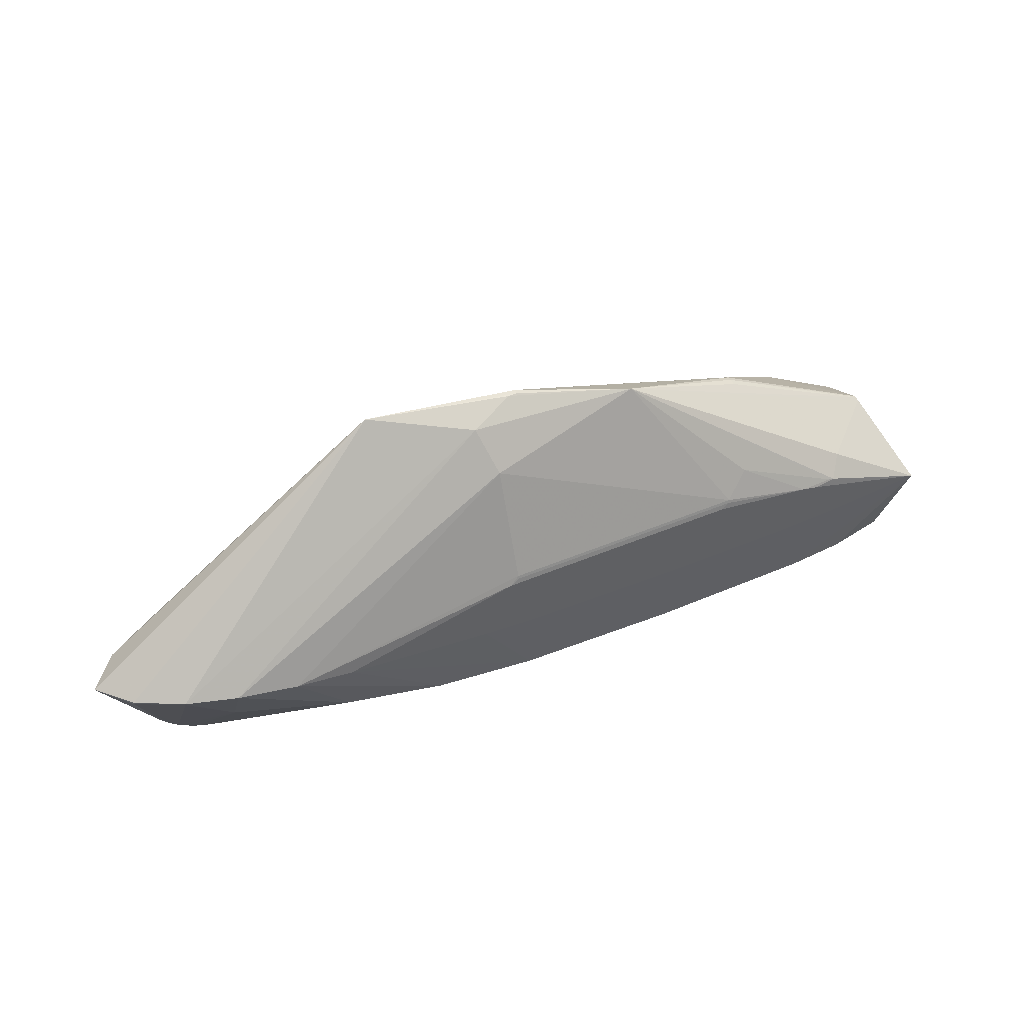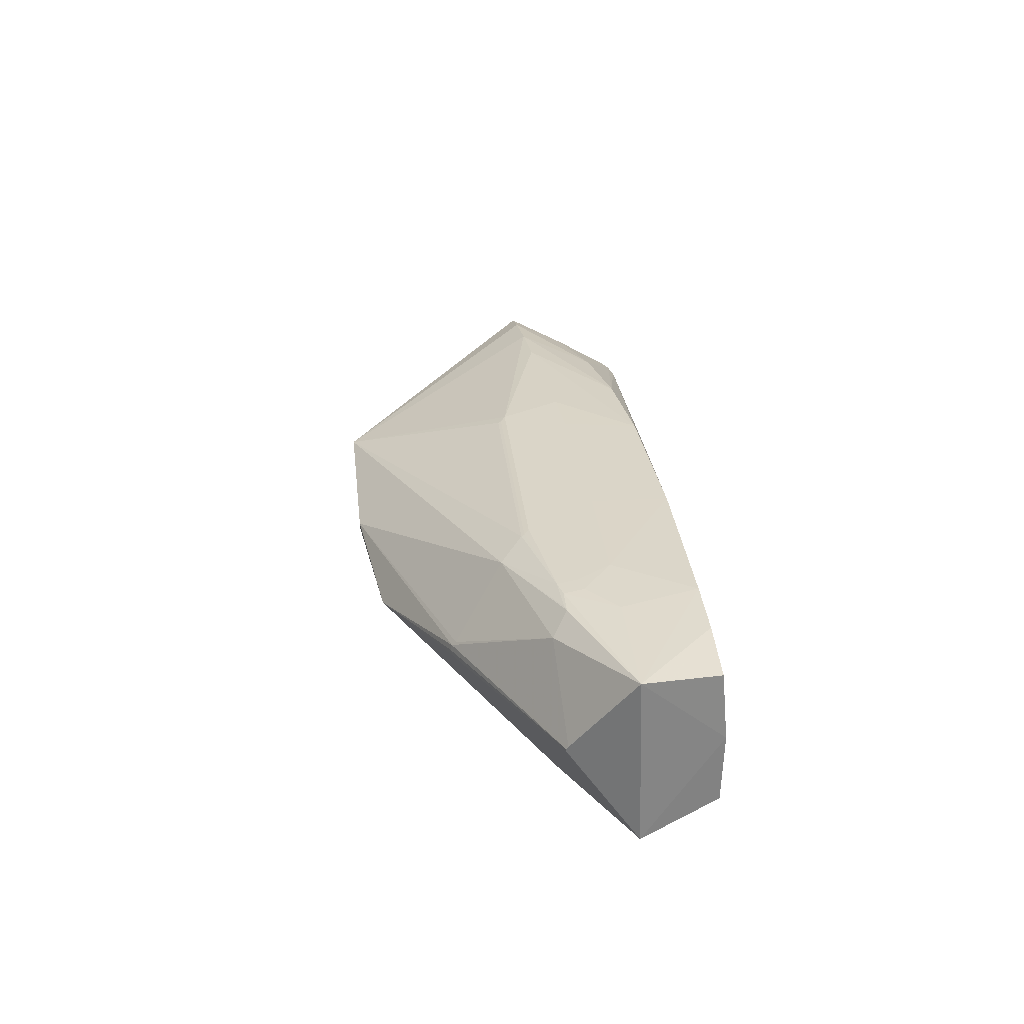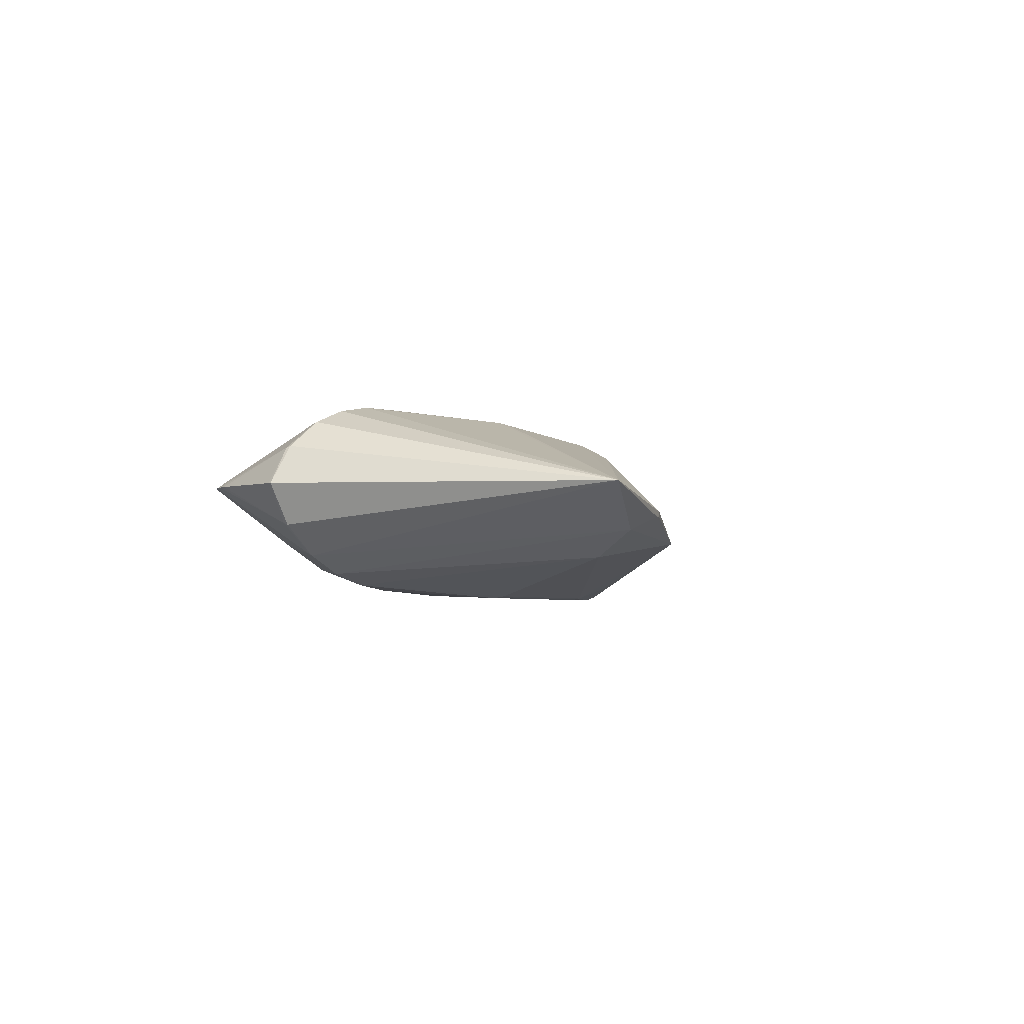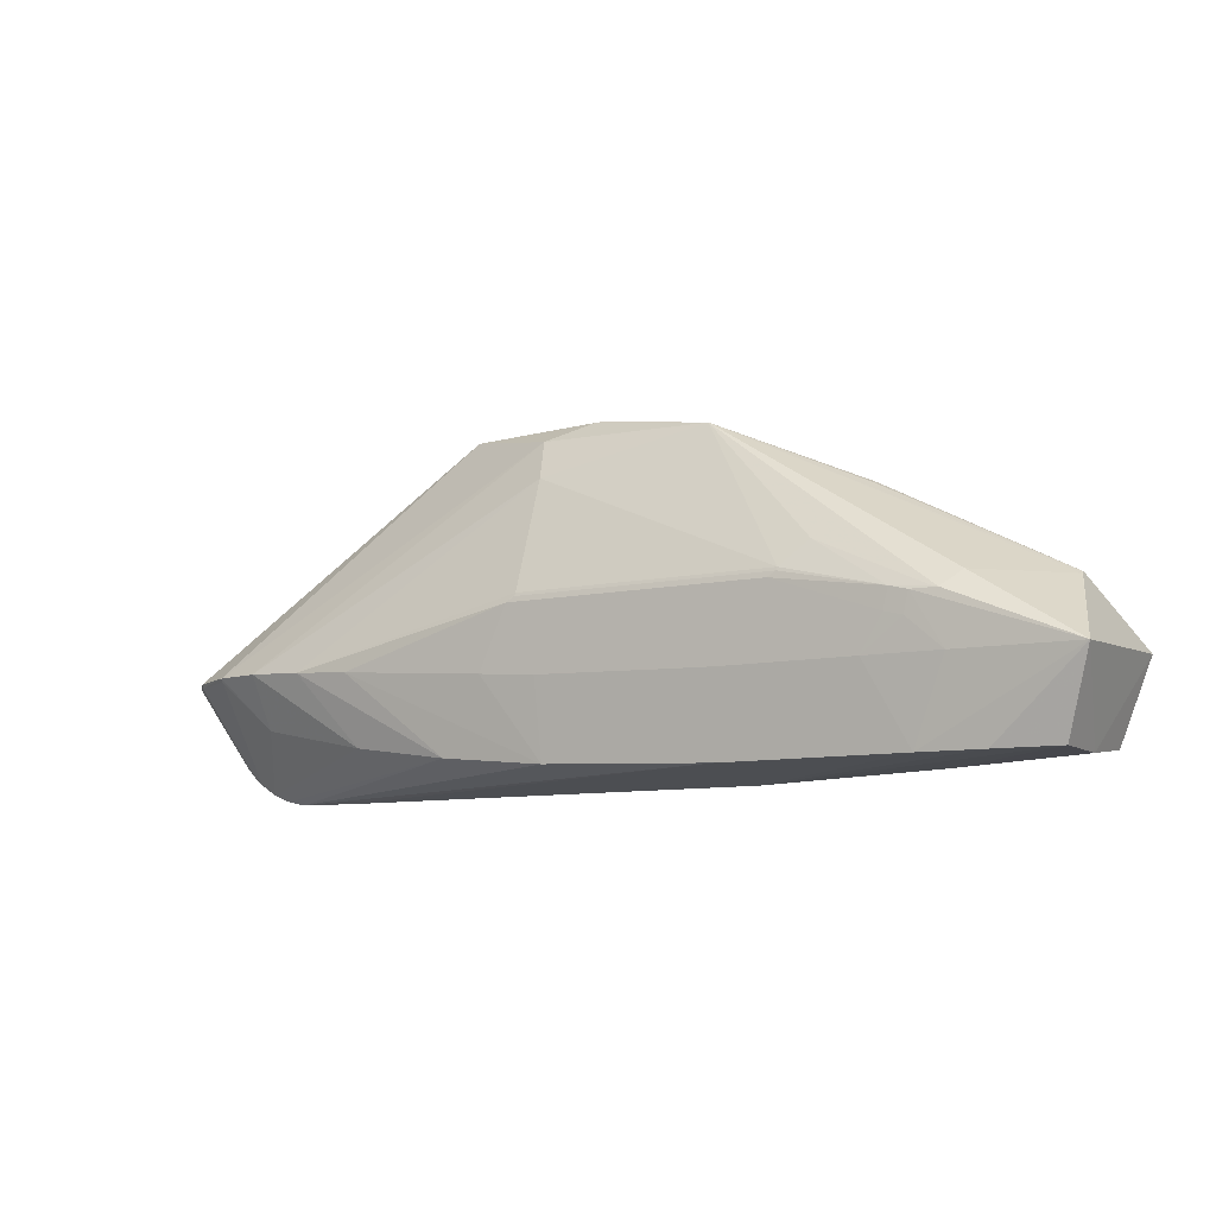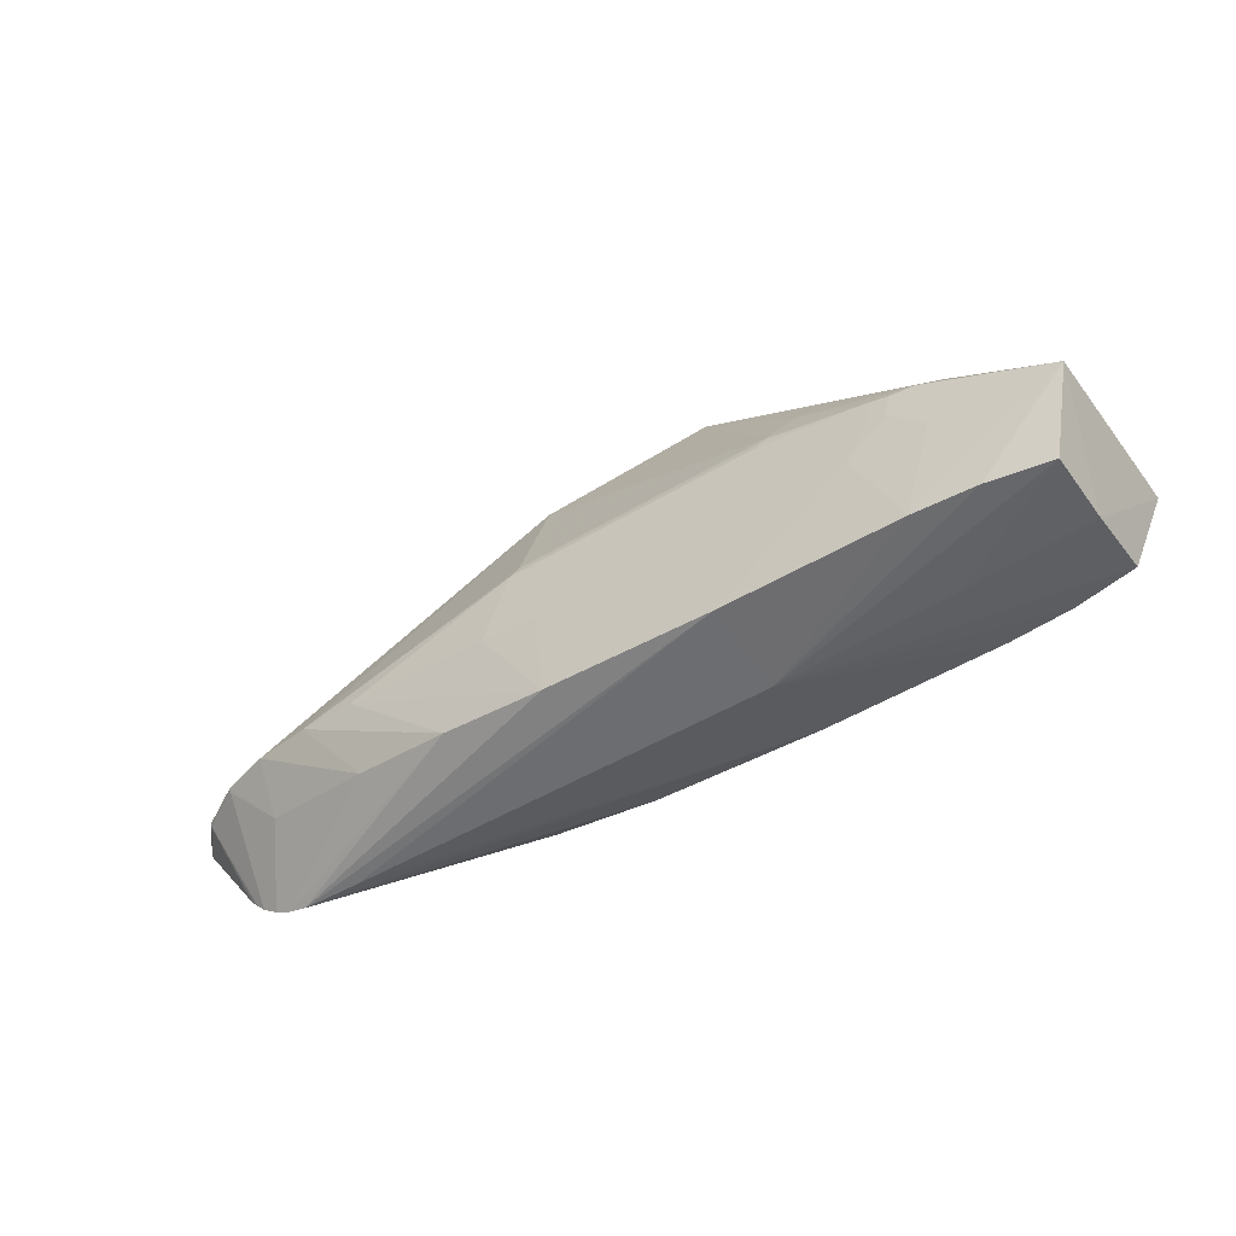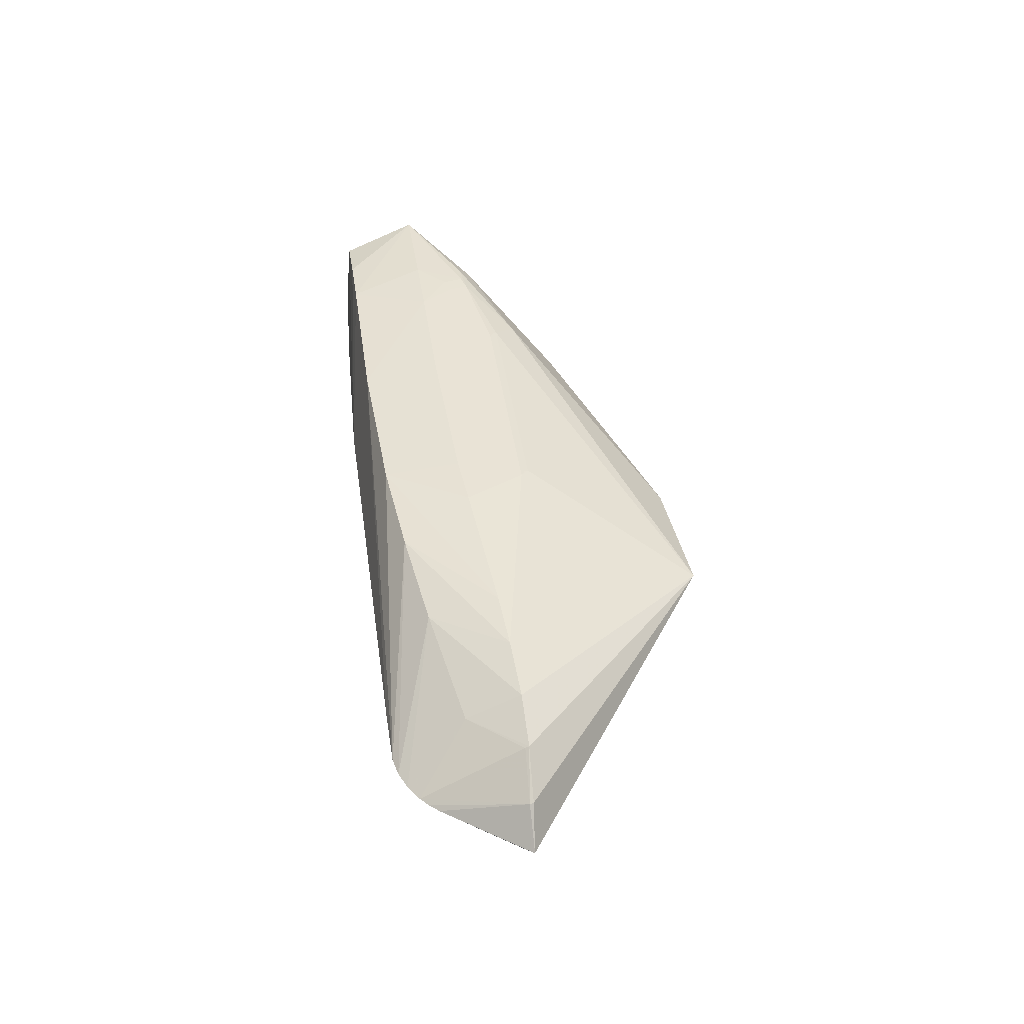
<metadata>
{"format":"obj","ext":"obj","renderer":"f3d","projection":"perspective","resolution":1024,"background":"white","views":[{"elev":42.9,"azim":-26.2,"up":"+Z"},{"elev":29.4,"azim":83.5,"up":"+Y"},{"elev":-3.4,"azim":-69.7,"up":"+Y"},{"elev":-7.6,"azim":29.5,"up":"+Z"},{"elev":-46.0,"azim":34.3,"up":"+Z"},{"elev":41.7,"azim":-99.0,"up":"+Y"}]}
</metadata>
<code>
v 0.155 0.007594 0.108
v 0.1529 0.002668 0.1122
v 0.1521 -0.003928 0.1136
v 0.1529 -0.01043 0.1118
v -0.1359 -0.00966 0.1977
v -0.1698 -0.05698 0.1381
v -0.1259 -0.009661 0.1979
v -0.1259 -0.003667 0.1981
v -0.1835 -0.02663 0.1806
v 0.3416 0.004486 0.0157
v 0.3411 0.0003461 0.01788
v 0.3411 -0.002114 0.0178
v 0.3416 -0.006111 0.01537
v -0.3382 0.08307 -0.1134
v -0.3667 0.07988 -0.11
v -0.5705 0.002828 -0.1156
v 0.0313 0.03489 -0.1503
v 0.03118 0.06538 -0.1431
v 0.3452 0.07744 -0.1311
v 0.2815 0.08984 -0.1319
v 0.2168 0.09462 -0.1328
v 0.03107 0.09587 -0.1359
v -0.2593 0.09192 -0.1229
v -0.2895 0.02139 0.1985
v 0.0003347 -0.03597 0.1782
v -0.17 0.09957 0.02513
v -0.1691 0.09842 0.02843
v -0.1786 0.101 0.01964
v 0.1258 0.08355 0.05687
v 0.2406 0.09786 0.006635
v 0.2467 0.0978 0.00522
v 0.2027 0.1012 0.008975
v 0.1977 0.1019 -0.0125
v 0.216 0.1018 -0.01675
v 0.221 0.101 0.004728
v 0.08998 0.101 0.02388
v 0.09948 0.09841 0.03267
v 0.09862 0.09956 0.02937
v 0.2629 0.07696 0.02085
v -0.1785 -0.1032 0.01333
v -0.169 -0.1011 0.02226
v -0.1699 -0.1021 0.0189
v 0.263 -0.07884 0.01604
v 0.09871 -0.1021 0.02314
v 0.09957 -0.1011 0.0265
v 0.09007 -0.1032 0.01757
v 0.1259 -0.08776 0.05158
v 0.2028 -0.1023 0.002684
v 0.1978 -0.1018 -0.0188
v 0.2211 -0.1019 -0.001543
v 0.2161 -0.1013 -0.02303
v 0.2407 -0.09884 0.0005554
v 0.2467 -0.09868 -0.0008535
v -0.6246 0.0005655 -0.04319
v -0.5951 0.03677 -0.03962
v -0.5466 0.06397 -0.0363
v -0.4921 0.05564 -0.08856
v -0.3678 0.09775 -0.03586
v -0.4296 0.09303 -0.03318
v -0.493 0.08253 -0.03138
v -0.5467 0.06591 -0.0324
v -0.5952 0.03799 -0.03574
v -0.6271 0.0004517 -0.03956
v 0.3728 0.09321 -0.04636
v 0.3729 -0.0908 -0.05204
v -0.1897 0.1026 -0.04664
v 0.05951 0.1029 -0.051
v 0.1171 0.1029 -0.05009
v 0.1746 0.1029 -0.04918
v -0.2092 0.1026 -0.04545
v -0.1492 0.1027 -0.04911
v -0.5705 0.002828 -0.1156
v 0.1736 -0.1004 -0.05549
v 0.2515 -0.09817 -0.05419
v -0.492 -0.05148 -0.09187
v -0.3666 -0.07424 -0.1148
v -0.01717 -0.1005 -0.05713
v -0.1491 -0.1006 -0.05539
v 0.1747 -0.1004 -0.05547
v 0.1363 -0.1004 -0.05607
v 0.07878 -0.1004 -0.05698
v -0.03625 -0.1005 -0.05688
v -0.113 -0.1006 -0.05587
v -0.1897 -0.1007 -0.05292
v -0.1704 -0.1006 -0.05409
v -0.5951 -0.03577 -0.04186
v -0.5951 -0.03722 -0.03807
v -0.5466 -0.06525 -0.03645
v -0.5466 -0.06307 -0.04023
v -0.4929 -0.08185 -0.03646
v -0.4295 -0.09217 -0.0389
v -0.3677 -0.09665 -0.04187
v 0.3453 0.003931 -0.1379
v 0.3453 -0.06986 -0.1356
v 0.03116 -0.08824 -0.1416
v 0.03141 0.004396 -0.1575
v 0.217 0.004156 -0.147
v 0.2169 -0.08702 -0.1384
v 0.2816 -0.08224 -0.1372
v -0.1478 -0.08845 -0.1374
v 0.03133 -0.02648 -0.1522
v -0.2592 -0.08536 -0.1284
v -0.3382 -0.07718 -0.1184
v -0.4275 0.004412 -0.1648
v -0.4909 0.004389 -0.1649
v -0.5101 0.00426 -0.1611
v -0.5283 0.004026 -0.1537
v -0.5449 0.003693 -0.1432
v -0.5544 0.003433 -0.1349
v -0.563 0.003143 -0.1257
v -0.5677 0.002946 -0.1194
v -0.1479 0.09566 -0.1318
v -0.01726 0.1028 -0.05085
v 0.04032 0.1029 -0.0513
v 0.2514 0.1006 -0.04805
v -0.2092 -0.1007 -0.05173
v 0.04041 -0.1004 -0.05758
f 28 59 24
f 24 59 60
f 60 61 24
f 60 57 61
f 88 86 89
f 88 9 24
f 89 86 108
f 25 9 6
f 91 6 90
f 6 9 90
f 9 88 90
f 59 28 58
f 58 28 70
f 24 37 27
f 27 37 26
f 27 28 24
f 26 28 27
f 29 37 24
f 36 28 26
f 67 28 36
f 24 61 62
f 61 55 62
f 63 24 62
f 62 55 63
f 57 60 15
f 59 14 15
f 15 60 59
f 99 94 65
f 65 98 99
f 87 88 24
f 86 88 87
f 87 24 63
f 63 86 87
f 91 90 76
f 61 57 56
f 57 108 56
f 56 55 61
f 56 108 55
f 41 6 91
f 91 40 41
f 4 12 3
f 3 25 4
f 4 25 12
f 70 28 66
f 28 71 66
f 39 10 64
f 31 39 64
f 29 39 31
f 26 37 38
f 38 36 26
f 3 12 11
f 64 10 11
f 65 64 11
f 11 12 65
f 63 55 54
f 54 86 63
f 86 54 72
f 109 108 86
f 86 110 109
f 55 108 109
f 109 110 55
f 75 76 90
f 75 90 88
f 75 88 89
f 89 108 75
f 105 102 106
f 106 15 14
f 103 102 91
f 91 76 103
f 103 106 102
f 76 106 103
f 42 41 40
f 92 40 91
f 92 116 40
f 91 102 92
f 100 102 105
f 100 92 102
f 116 92 100
f 46 40 80
f 9 25 5
f 25 7 5
f 24 9 5
f 5 7 24
f 8 29 24
f 24 7 8
f 8 7 25
f 12 25 13
f 25 43 13
f 65 12 13
f 13 43 65
f 113 71 28
f 37 29 32
f 32 38 37
f 36 38 32
f 65 43 53
f 53 43 25
f 96 97 94
f 94 99 96
f 98 101 96
f 96 99 98
f 19 97 96
f 94 97 93
f 93 97 19
f 65 94 93
f 93 64 65
f 93 19 64
f 64 19 20
f 20 21 64
f 19 96 20
f 20 96 21
f 105 106 23
f 23 106 14
f 23 14 59
f 59 58 23
f 104 96 101
f 111 110 86
f 86 72 111
f 55 110 111
f 76 75 107
f 107 106 76
f 107 75 108
f 107 108 57
f 57 15 107
f 15 106 107
f 65 53 50
f 1 39 29
f 29 8 1
f 71 113 22
f 22 104 105
f 29 31 30
f 30 32 29
f 31 32 30
f 69 22 67
f 21 22 69
f 35 31 64
f 35 32 31
f 52 25 47
f 52 53 25
f 52 50 53
f 55 111 16
f 16 111 72
f 16 54 55
f 16 72 54
f 6 41 45
f 45 25 6
f 47 25 45
f 2 8 25
f 2 1 8
f 2 25 3
f 3 11 2
f 2 11 10
f 10 39 2
f 39 1 2
f 67 22 114
f 114 22 113
f 114 28 67
f 114 113 28
f 112 66 71
f 71 22 112
f 70 66 112
f 112 58 70
f 112 23 58
f 105 23 112
f 112 22 105
f 18 22 21
f 104 22 18
f 67 36 68
f 68 69 67
f 36 69 68
f 36 32 33
f 33 69 36
f 64 21 115
f 21 69 115
f 115 35 64
f 78 82 40
f 78 83 82
f 81 80 40
f 40 117 81
f 40 82 77
f 77 117 40
f 79 49 46
f 46 49 48
f 48 49 50
f 47 45 48
f 48 52 47
f 50 52 48
f 44 40 46
f 44 42 40
f 46 48 44
f 44 48 45
f 41 42 44
f 44 45 41
f 96 104 17
f 104 18 17
f 21 96 17
f 17 18 21
f 35 115 34
f 32 35 34
f 34 33 32
f 69 33 34
f 34 115 69
f 40 116 84
f 84 78 40
f 116 100 84
f 117 77 95
f 95 81 117
f 95 77 82
f 80 81 95
f 82 83 95
f 95 78 100
f 83 78 95
f 98 79 95
f 95 100 105
f 105 104 95
f 95 101 98
f 95 104 101
f 46 80 73
f 73 79 46
f 80 95 73
f 73 95 79
f 65 50 74
f 74 98 65
f 74 79 98
f 100 78 85
f 85 84 100
f 78 84 85
f 49 79 51
f 79 74 51
f 50 49 51
f 51 74 50

</code>
